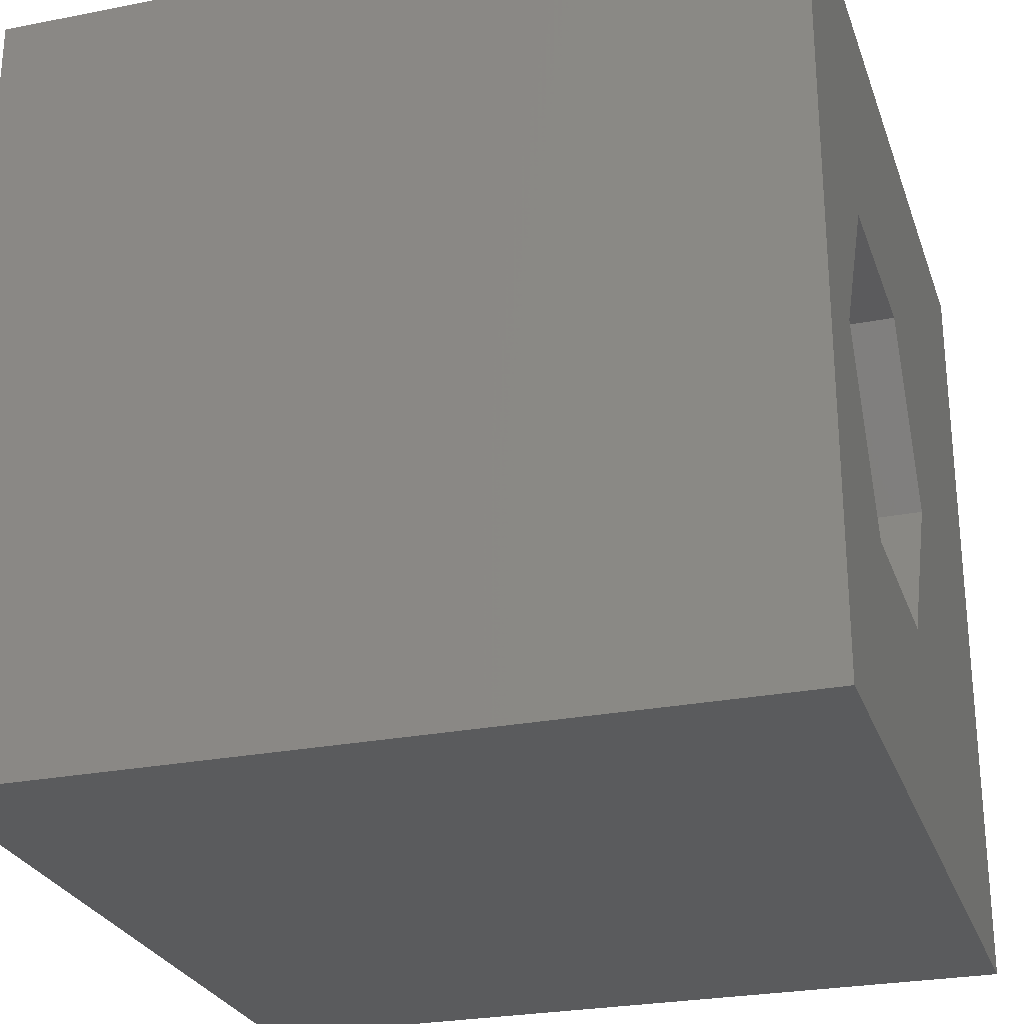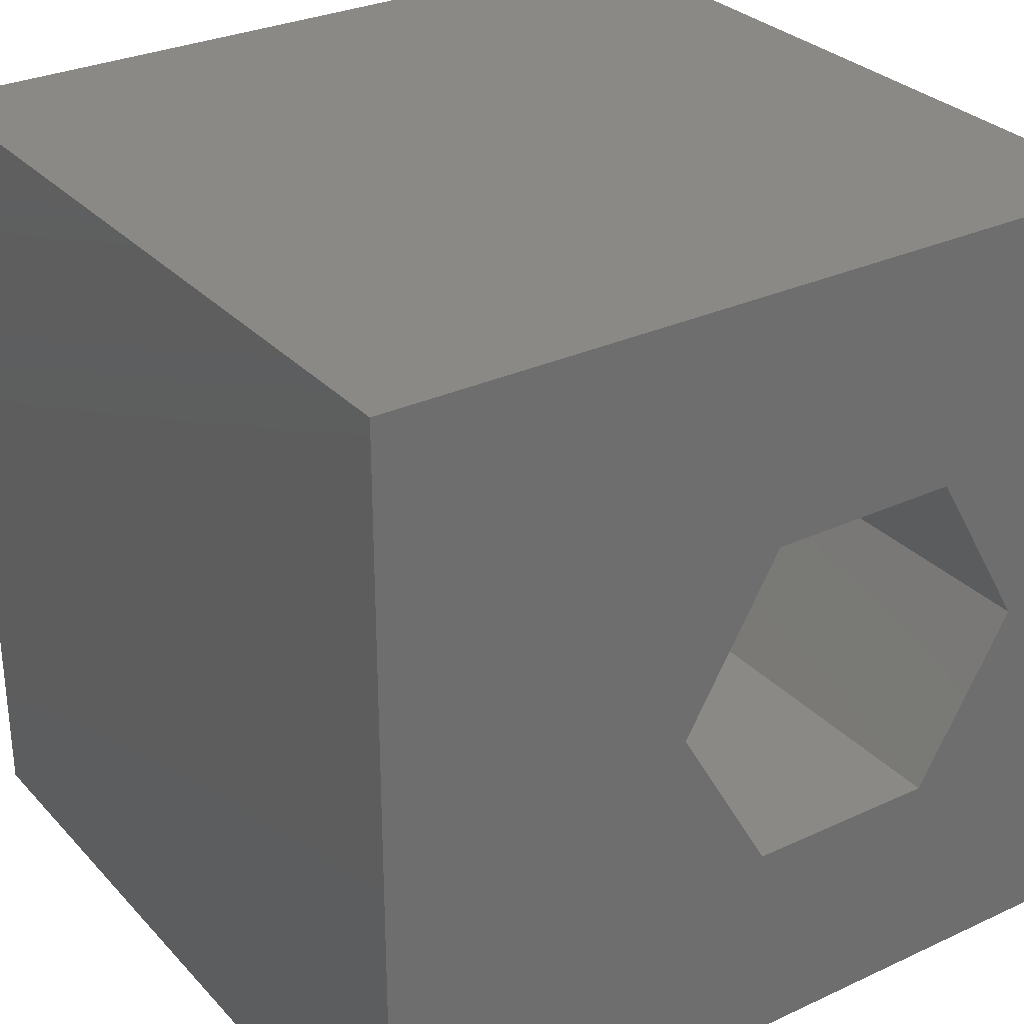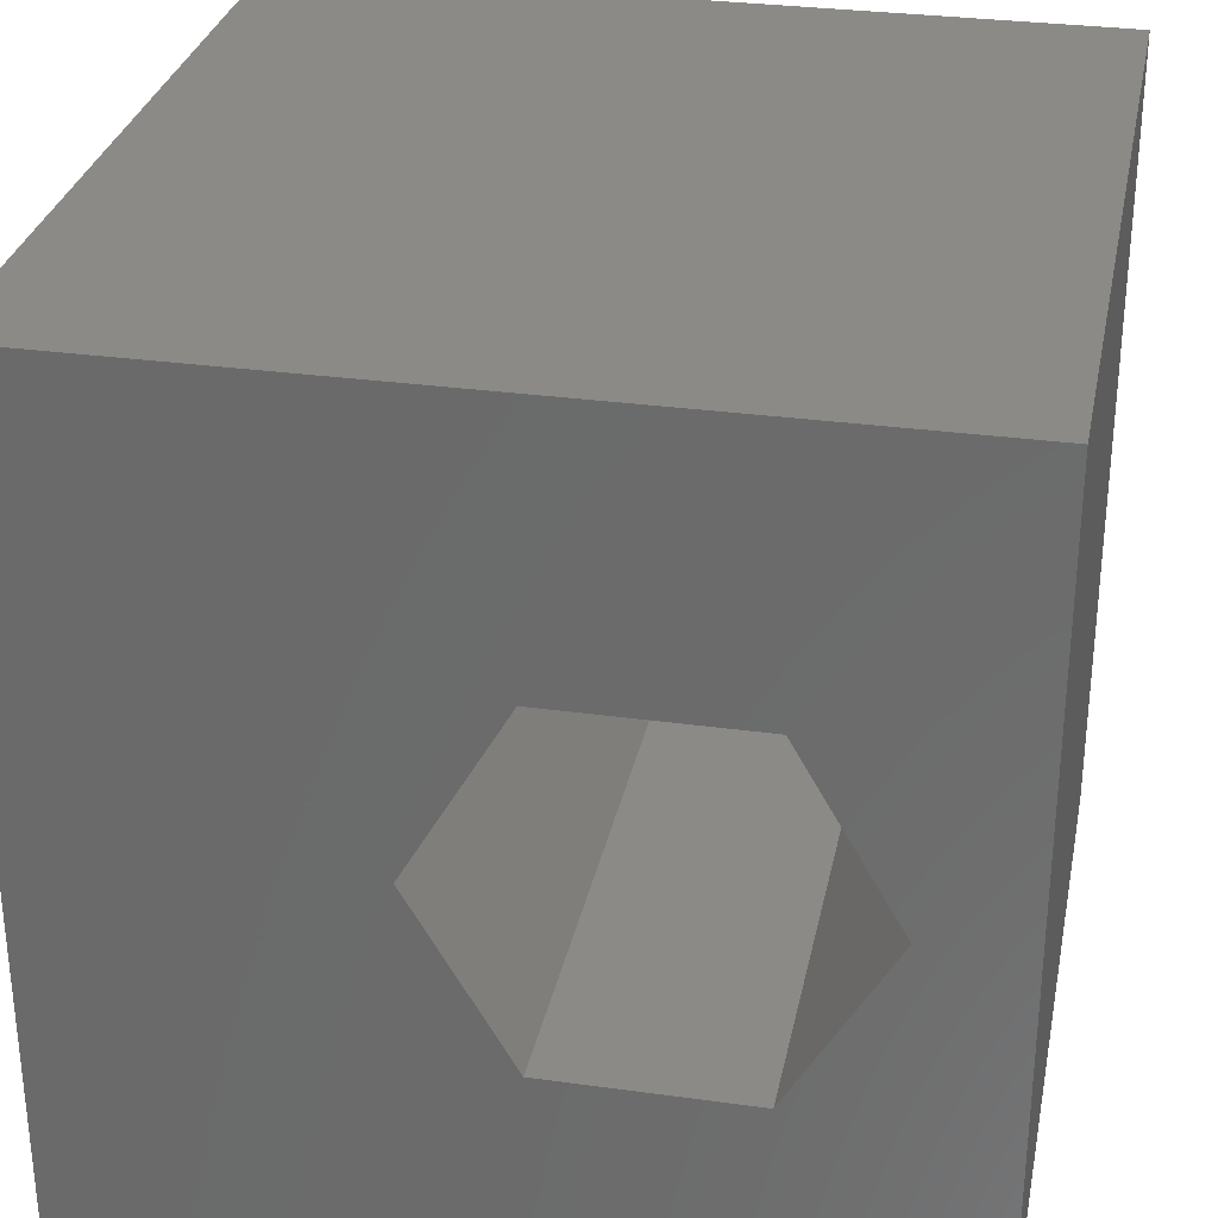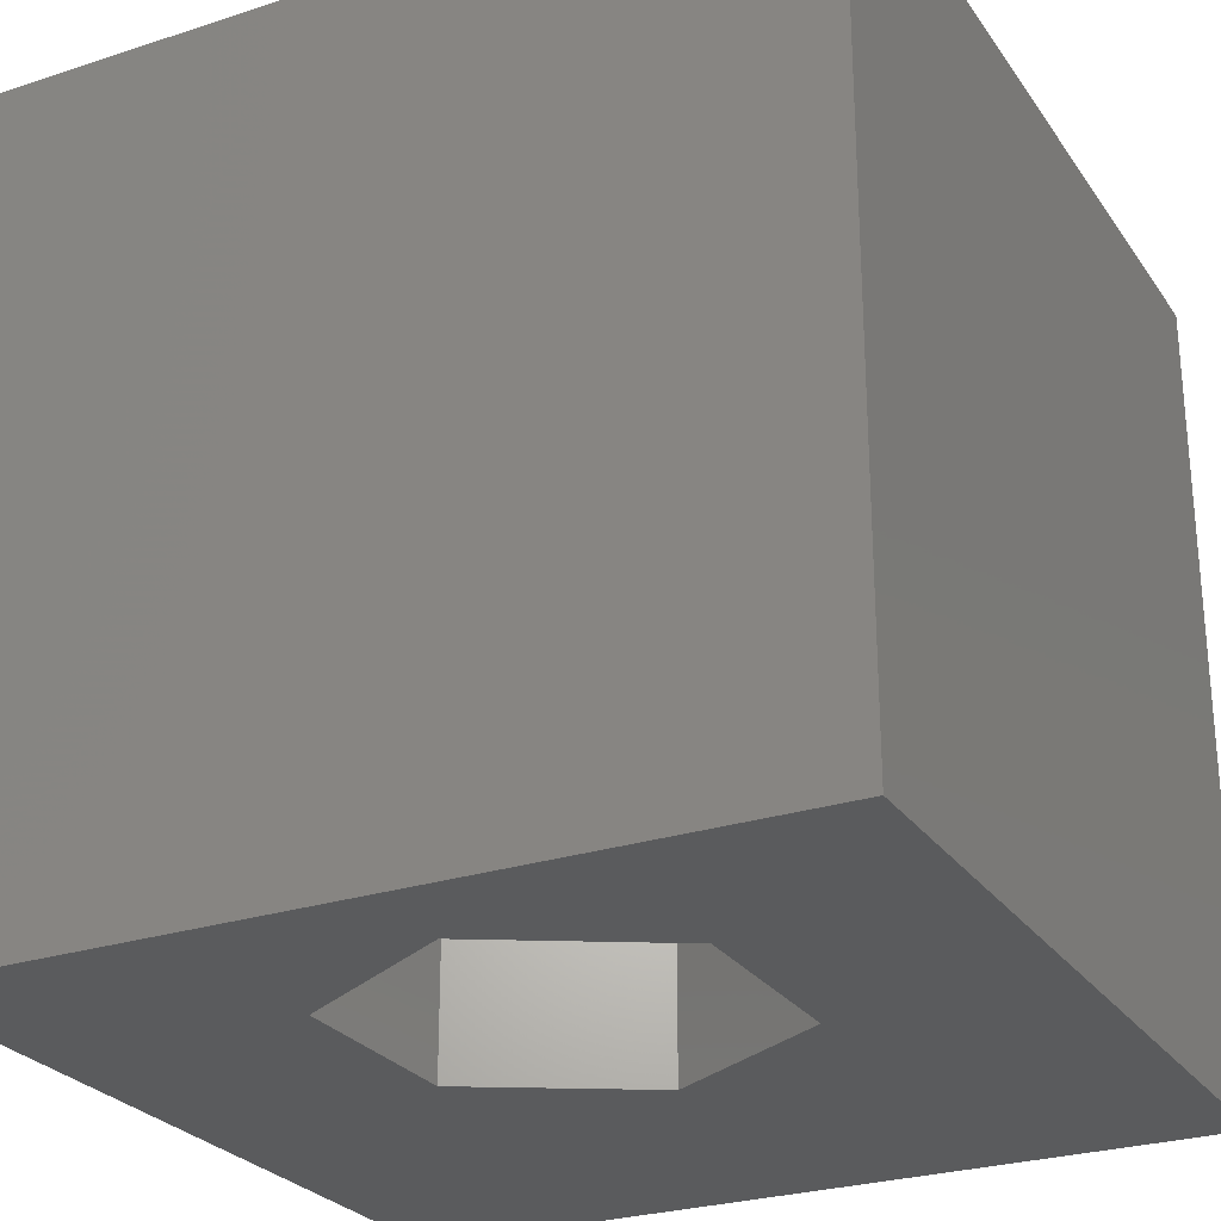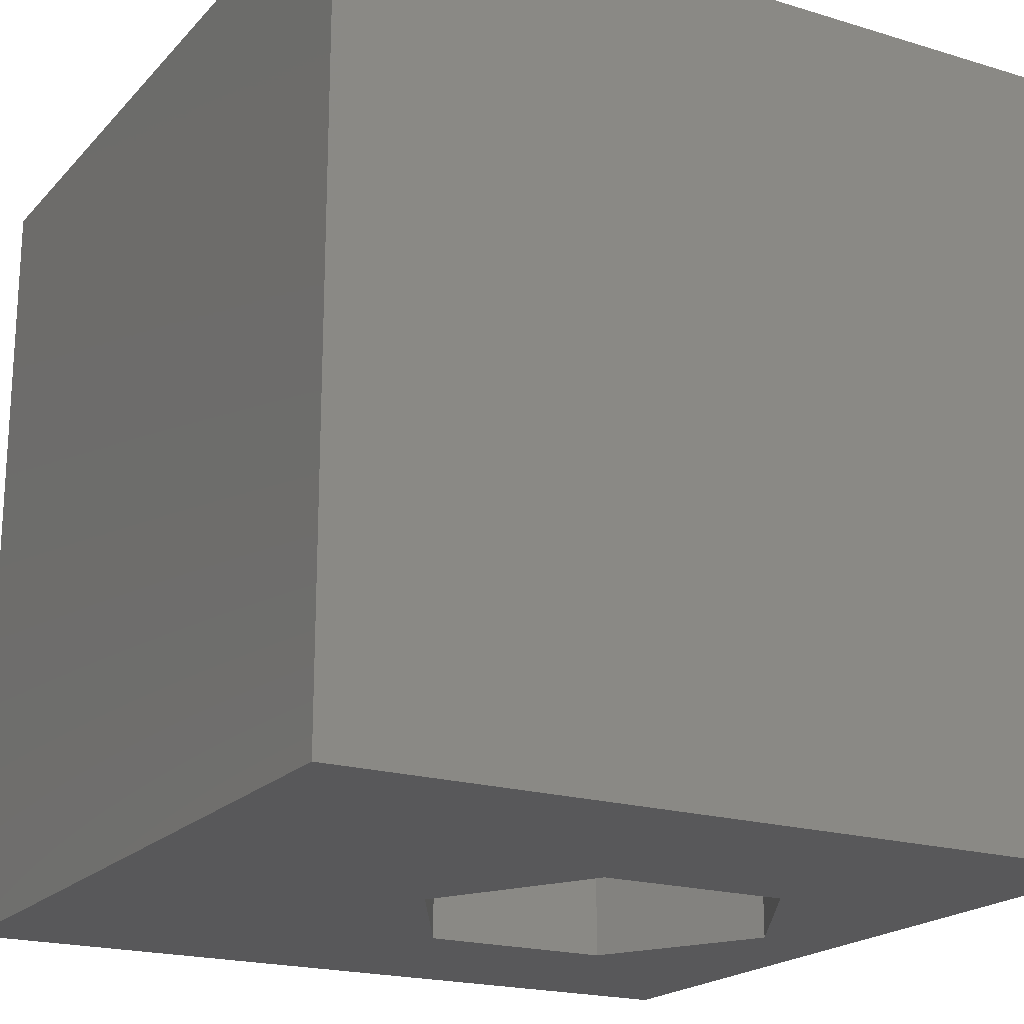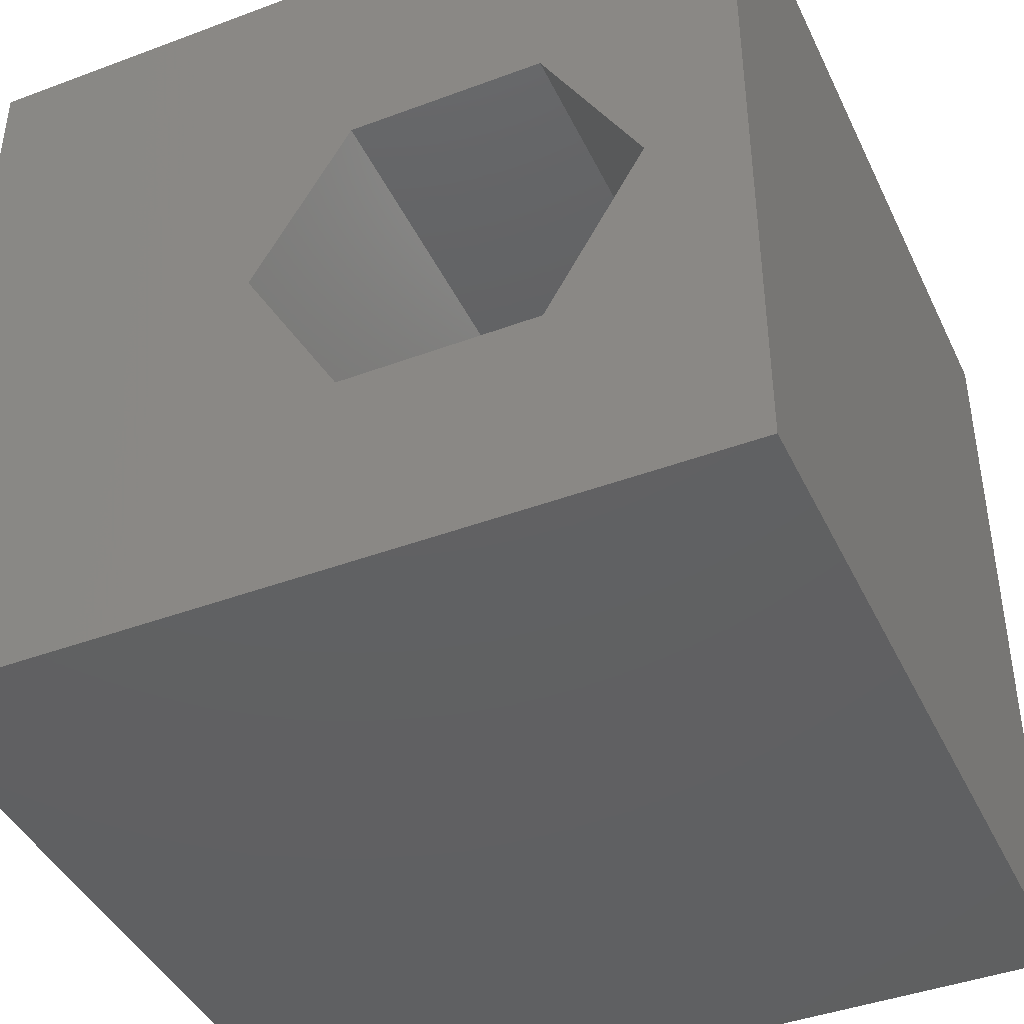
<metadata>
{"format":"stl","ext":"stl","renderer":"f3d","projection":"perspective","resolution":1024,"background":"white","views":[{"elev":-26.6,"azim":-72.9,"up":"+Y"},{"elev":29.8,"azim":145.9,"up":"+Y"},{"elev":30.3,"azim":-168.7,"up":"+Y"},{"elev":-26.5,"azim":-62.9,"up":"+Z"},{"elev":-19.9,"azim":150.7,"up":"+Z"},{"elev":-42.3,"azim":-155.9,"up":"+Y"}]}
</metadata>
<code>
# stl→obj: 20 verts, 40 faces
v 0 10 10
v 0 10 0
v 0 0 10
v 0 0 0
v 10 10 10
v 6.056 4.771 10
v 10 0 10
v 4.84 2.666 10
v 2.409 2.666 10
v 1.193 4.771 10
v 2.409 6.876 10
v 4.84 6.876 10
v 10 10 0
v 10 0 0
v 6.056 4.771 0
v 4.84 6.876 0
v 2.409 6.876 0
v 1.193 4.771 0
v 2.409 2.666 0
v 4.84 2.666 0
f 1 2 3
f 3 2 4
f 5 6 7
f 7 6 8
f 7 8 3
f 8 9 3
f 3 9 10
f 3 10 1
f 1 10 11
f 1 11 5
f 5 11 12
f 5 12 6
f 13 5 14
f 14 5 7
f 14 15 13
f 13 15 16
f 13 16 2
f 16 17 2
f 2 17 18
f 2 18 4
f 4 18 19
f 4 19 14
f 14 19 20
f 14 20 15
f 5 13 1
f 1 13 2
f 14 7 4
f 4 7 3
f 18 17 10
f 10 17 11
f 17 16 11
f 11 16 12
f 16 15 12
f 12 15 6
f 15 20 6
f 6 20 8
f 20 19 8
f 8 19 9
f 19 18 9
f 9 18 10

</code>
